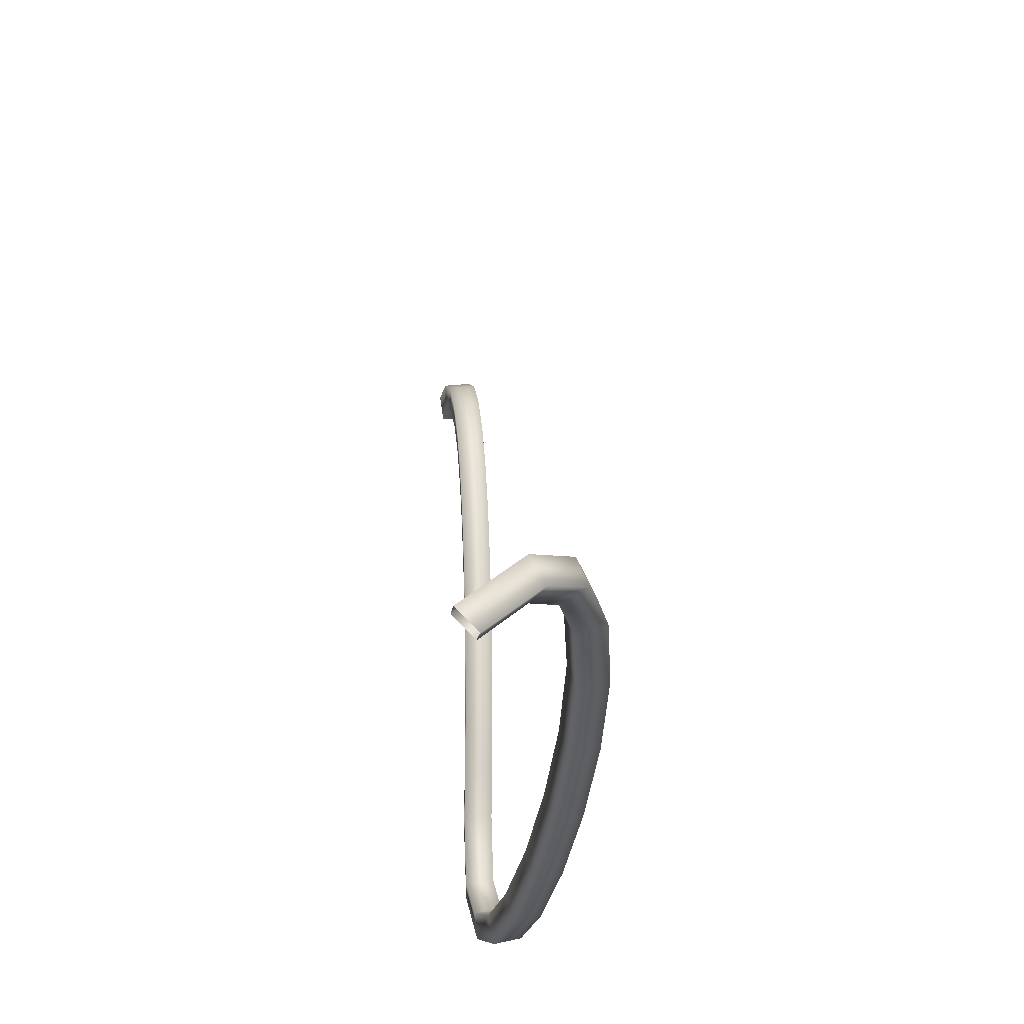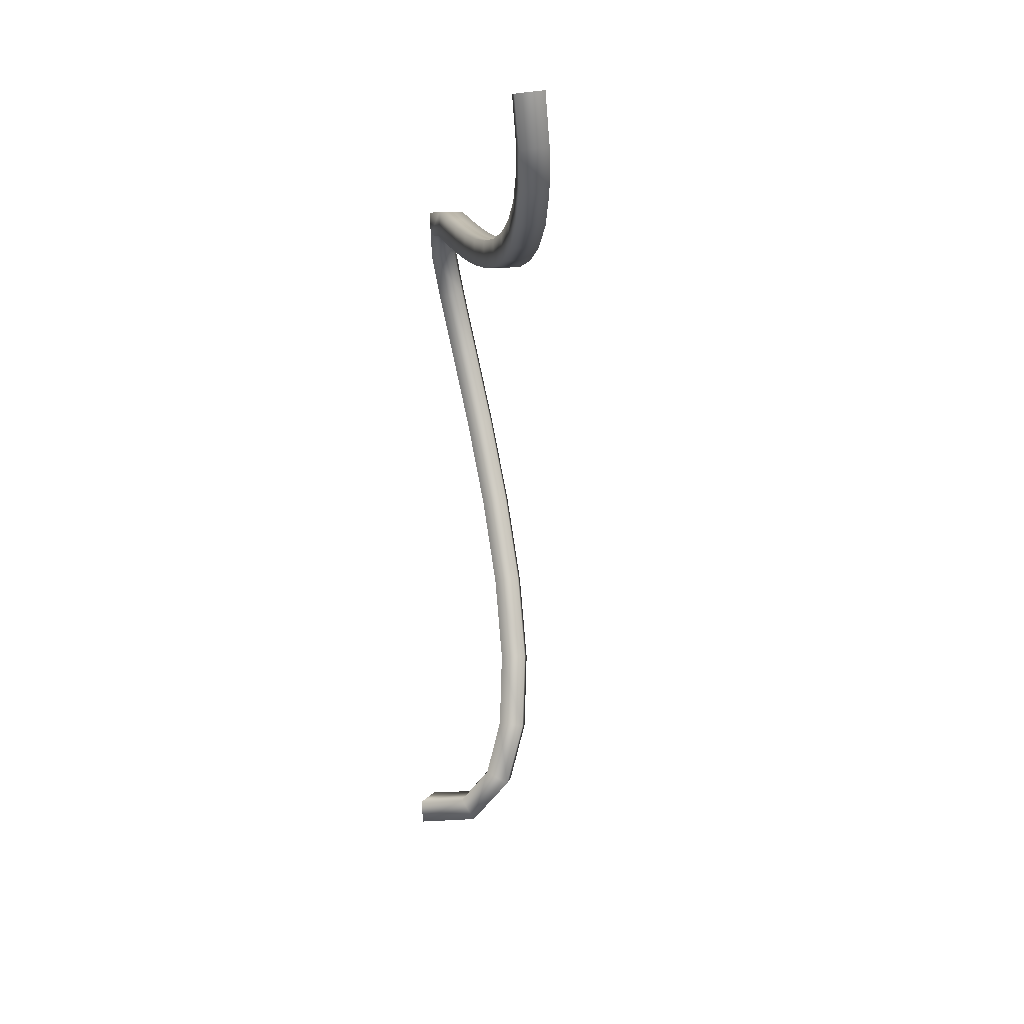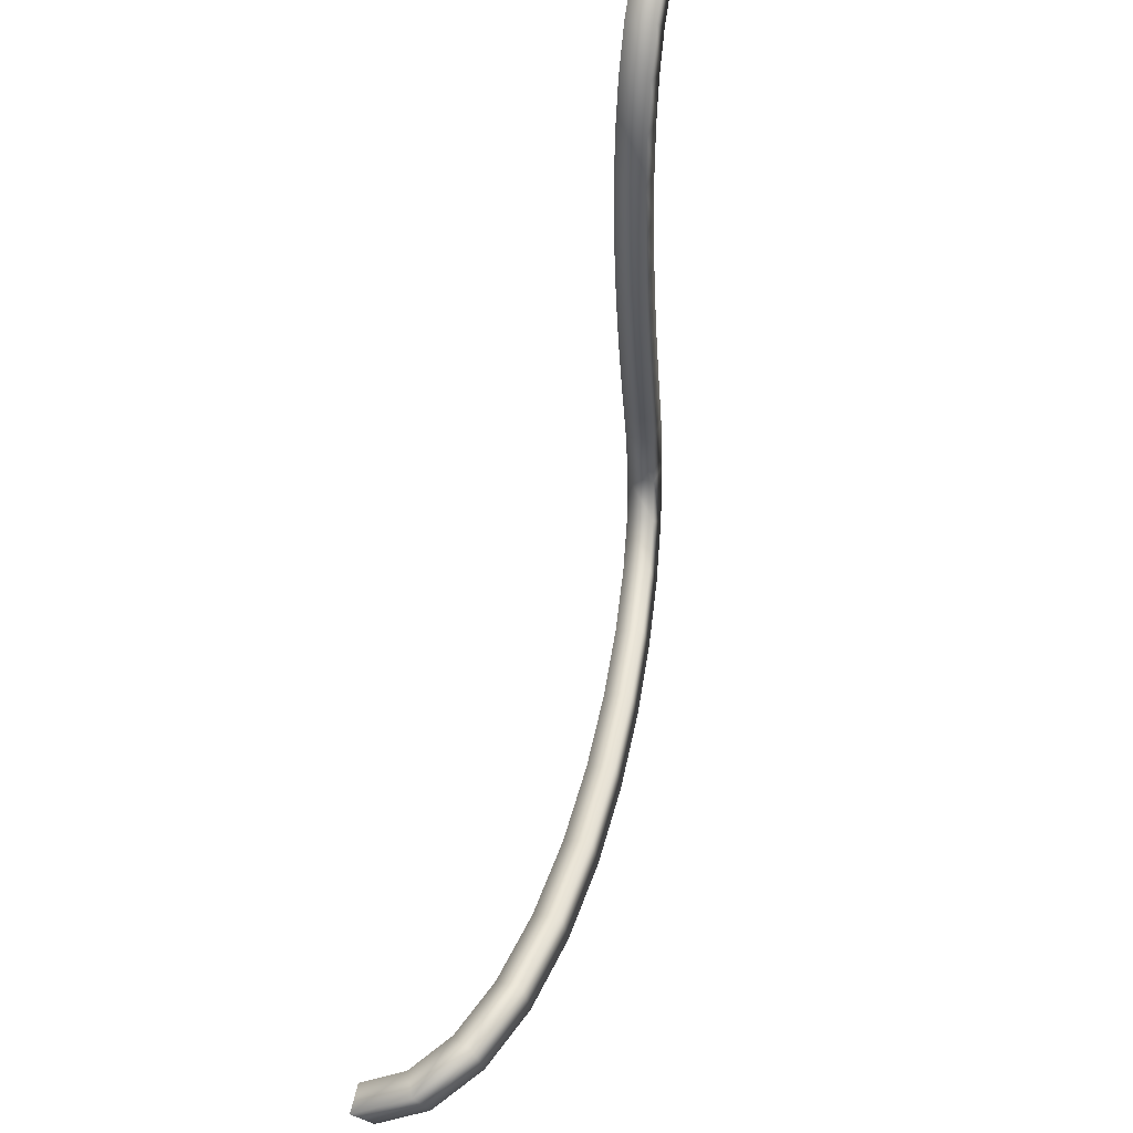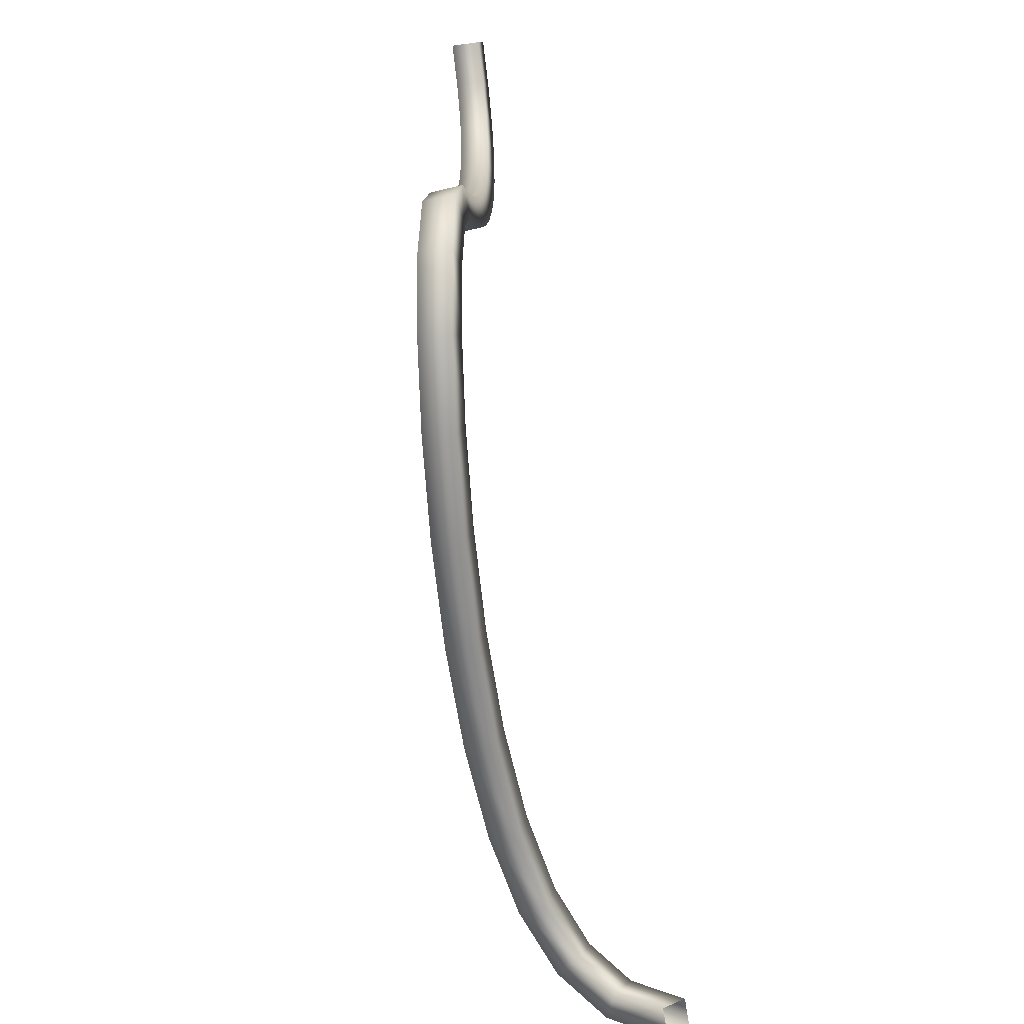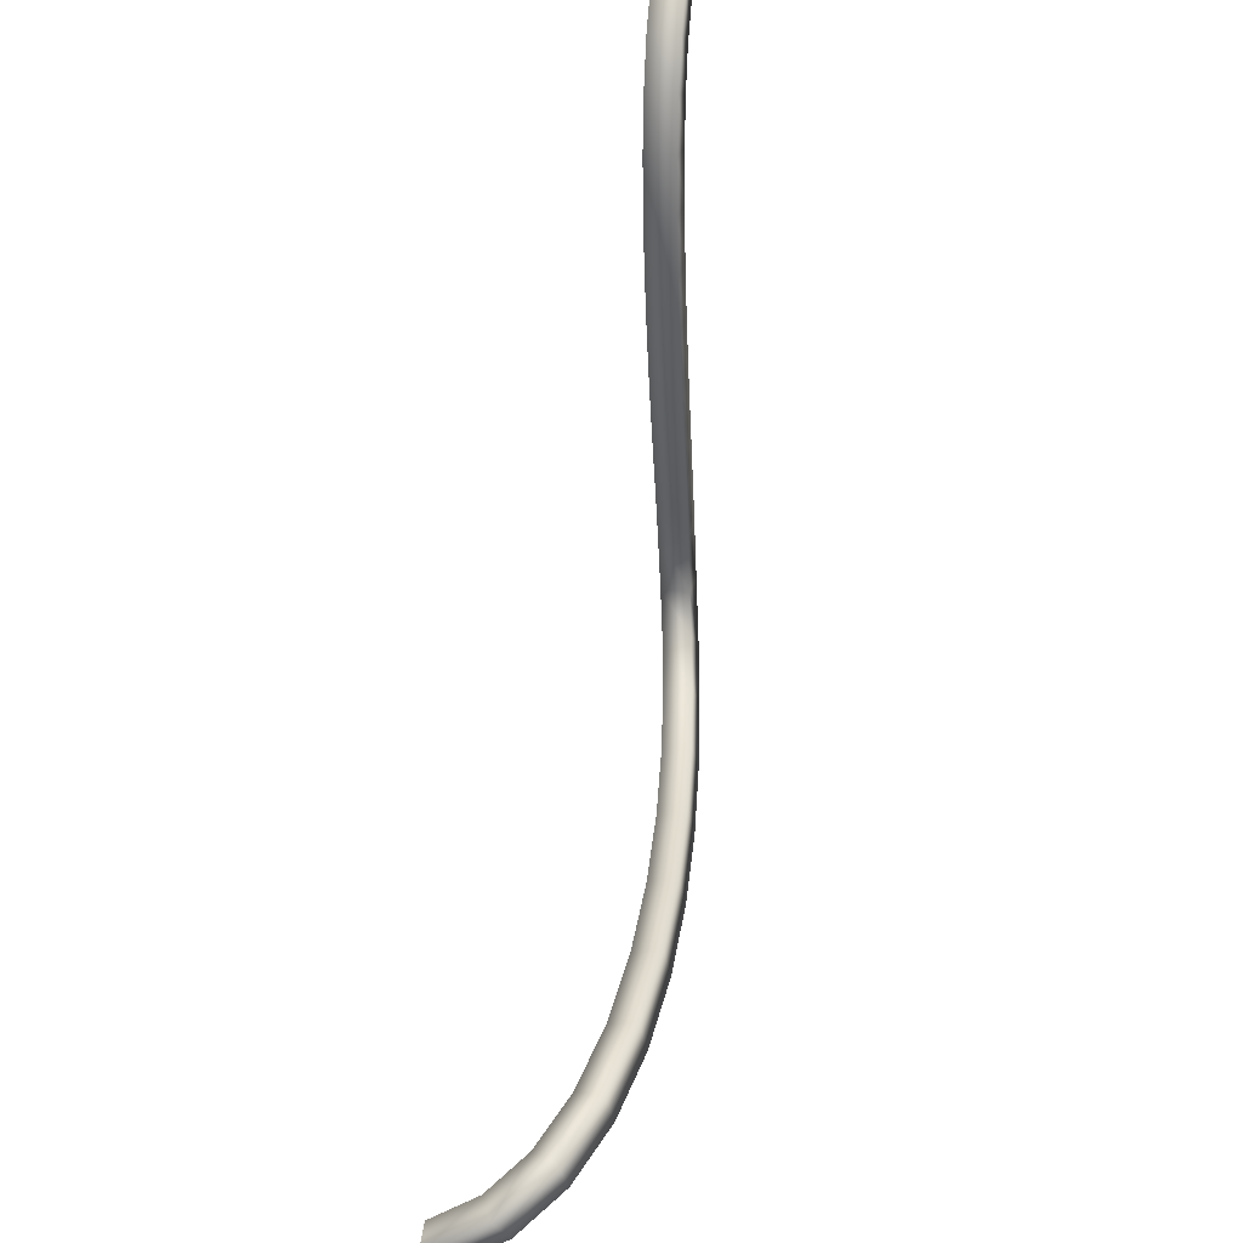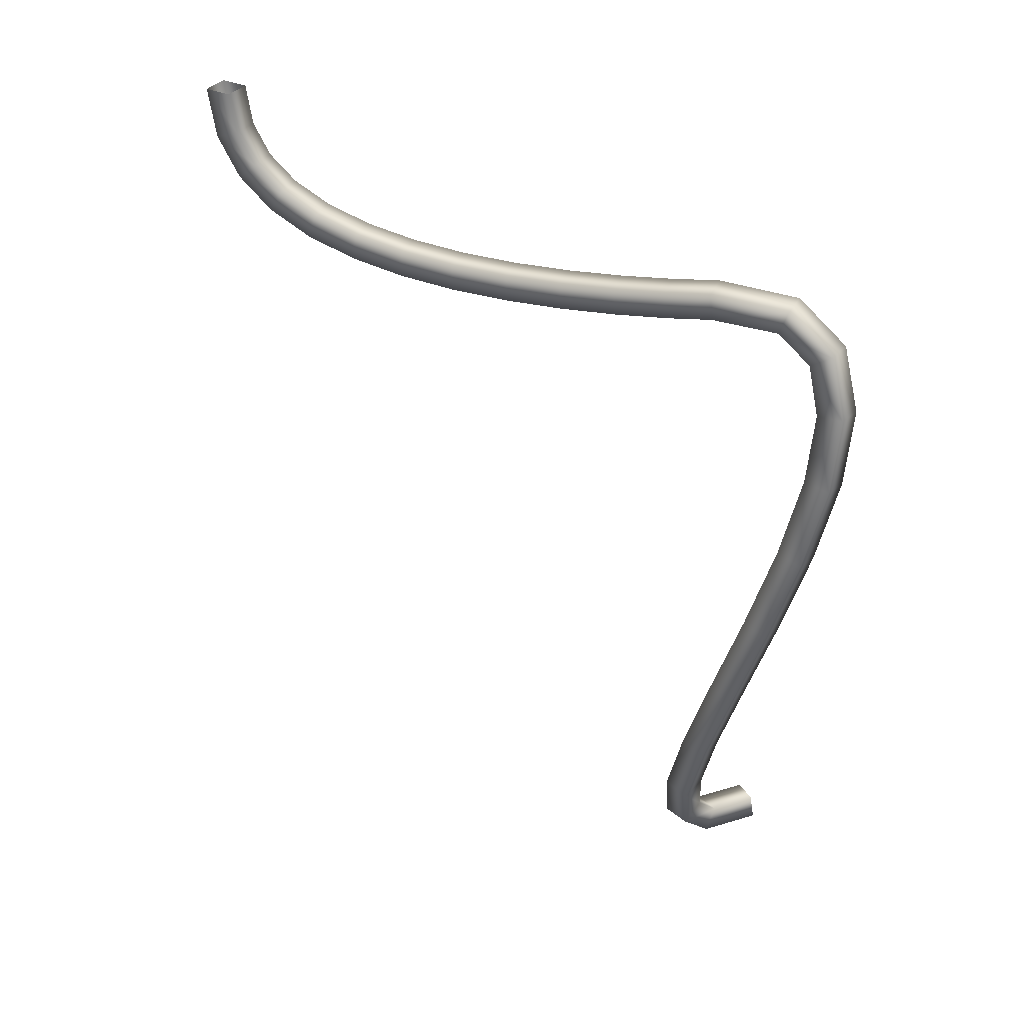
<metadata>
{"format":"obj","ext":"obj","renderer":"f3d","projection":"perspective","resolution":1024,"background":"white","views":[{"elev":-25.8,"azim":-1.3,"up":"+Z"},{"elev":6.8,"azim":-12.5,"up":"+Y"},{"elev":55.1,"azim":19.1,"up":"+Z"},{"elev":-75.7,"azim":-165.6,"up":"+Z"},{"elev":45.9,"azim":14.2,"up":"+Z"},{"elev":41.5,"azim":111.8,"up":"+Y"}]}
</metadata>
<code>
g CordSmall1
v -0.1241 8.111 -4.246
v -0.09938 8.118 -4.27
v -0.05042 8.128 -4.227
v -0.06839 8.123 -4.197
v -0.121 8.076 -4.253
v -0.0196 8.169 -4.211
v -0.05102 8.092 -4.192
v -0.09627 8.083 -4.277
v -0.03231 8.17 -4.179
v -0.0002616 8.241 -4.215
v -0.03305 8.098 -4.222
v -0.09938 8.118 -4.27
v -0.05042 8.128 -4.227
v -0.003194 8.153 -4.167
v -0.01141 8.246 -4.182
v 0.007043 8.339 -4.234
v 0.009518 8.152 -4.2
v -0.0196 8.169 -4.211
v 0.0216 8.242 -4.17
v -0.003923 8.346 -4.202
v 0.003291 8.453 -4.264
v 0.03274 8.236 -4.203
v -0.0002616 8.241 -4.215
v 0.02968 8.348 -4.191
v -0.00768 8.461 -4.232
v -0.009054 8.575 -4.297
v 0.04065 8.34 -4.223
v 0.007043 8.339 -4.234
v 0.02585 8.466 -4.221
v -0.01994 8.582 -4.265
v -0.02724 8.696 -4.327
v 0.03682 8.458 -4.254
v 0.003291 8.453 -4.264
v 0.01342 8.589 -4.255
v -0.03783 8.701 -4.294
v -0.04854 8.81 -4.346
v 0.02431 8.581 -4.288
v -0.009054 8.575 -4.297
v -0.004595 8.709 -4.284
v -0.05837 8.811 -4.312
v -0.07045 8.909 -4.347
v 0.005995 8.704 -4.318
v -0.02724 8.696 -4.327
v -0.02515 8.818 -4.303
v -0.07844 8.901 -4.314
v -0.09069 8.987 -4.32
v -0.01532 8.817 -4.337
v -0.04854 8.81 -4.346
v -0.04497 8.908 -4.304
v -0.09482 8.965 -4.293
v -0.1051 9.031 -4.254
v -0.03698 8.915 -4.338
v -0.07045 8.909 -4.347
v -0.06058 8.968 -4.285
v -0.1055 8.997 -4.244
v -0.1091 9.028 -4.151
v -0.05645 8.991 -4.312
v -0.09069 8.987 -4.32
v -0.07033 8.998 -4.24
v -0.1085 8.993 -4.156
v -0.1085 9.016 -4.091
v -0.07 9.032 -4.25
v -0.1051 9.031 -4.254
v -0.07314 8.994 -4.155
v -0.1079 8.981 -4.098
v -0.1086 9.004 -4.026
v -0.07371 9.029 -4.151
v -0.1091 9.028 -4.151
v -0.07256 8.982 -4.098
v -0.108 8.969 -4.032
v -0.1094 8.993 -3.955
v -0.07315 9.016 -4.091
v -0.1085 9.016 -4.091
v -0.07267 8.969 -4.032
v -0.1088 8.958 -3.96
v -0.1109 8.985 -3.882
v -0.07325 9.004 -4.026
v -0.1086 9.004 -4.026
v -0.07347 8.958 -3.959
v -0.1103 8.95 -3.885
v -0.113 8.981 -3.808
v -0.07404 8.993 -3.955
v -0.1094 8.993 -3.955
v -0.07497 8.95 -3.884
v -0.1125 8.945 -3.809
v -0.1158 8.981 -3.737
v -0.07551 8.985 -3.881
v -0.1109 8.985 -3.882
v -0.0772 8.946 -3.808
v -0.1155 8.946 -3.735
v -0.1193 8.988 -3.67
v -0.07767 8.981 -3.807
v -0.113 8.981 -3.808
v -0.08016 8.946 -3.733
v -0.1192 8.953 -3.664
v -0.1235 9.002 -3.611
v -0.08052 8.982 -3.735
v -0.1158 8.981 -3.737
v -0.08389 8.954 -3.662
v -0.1237 8.968 -3.6
v -0.1282 9.023 -3.561
v -0.08404 8.989 -3.668
v -0.1193 8.988 -3.67
v -0.08844 8.969 -3.597
v -0.1291 8.993 -3.543
v -0.1333 9.052 -3.524
v -0.08822 9.002 -3.608
v -0.1235 9.002 -3.611
v -0.09389 8.994 -3.54
v -0.1354 9.028 -3.498
v -0.1391 9.09 -3.5
v -0.09299 9.024 -3.558
v -0.1282 9.023 -3.561
v -0.1004 9.03 -3.494
v -0.1426 9.077 -3.467
v -0.1456 9.14 -3.49
v -0.1507 9.138 -3.455
v -0.0983 9.054 -3.52
v -0.1333 9.052 -3.524
v -0.1078 9.079 -3.462
v -0.1159 9.142 -3.449
v -0.1042 9.093 -3.495
v -0.1391 9.09 -3.5
v -0.1108 9.144 -3.484
v -0.1456 9.14 -3.49
g CordSmall1_0
f 3 2 1
f 4 3 1
f 4 1 5
f 6 3 4
f 7 4 5
f 7 5 8
f 9 6 4
f 9 4 7
f 10 6 9
f 11 7 8
f 11 8 12
f 13 11 12
f 14 9 7
f 14 7 11
f 15 10 9
f 15 9 14
f 16 10 15
f 17 11 13
f 17 14 11
f 18 17 13
f 19 15 14
f 19 14 17
f 20 16 15
f 20 15 19
f 21 16 20
f 22 17 18
f 22 19 17
f 23 22 18
f 24 20 19
f 24 19 22
f 25 21 20
f 25 20 24
f 26 21 25
f 27 22 23
f 27 24 22
f 28 27 23
f 29 25 24
f 29 24 27
f 30 26 25
f 30 25 29
f 31 26 30
f 32 27 28
f 32 29 27
f 33 32 28
f 34 30 29
f 34 29 32
f 35 31 30
f 35 30 34
f 36 31 35
f 37 32 33
f 37 34 32
f 38 37 33
f 39 35 34
f 39 34 37
f 40 36 35
f 40 35 39
f 41 36 40
f 42 37 38
f 42 39 37
f 43 42 38
f 44 40 39
f 44 39 42
f 45 41 40
f 45 40 44
f 46 41 45
f 47 42 43
f 47 44 42
f 48 47 43
f 49 45 44
f 49 44 47
f 50 46 45
f 50 45 49
f 51 46 50
f 52 47 48
f 52 49 47
f 53 52 48
f 54 50 49
f 54 49 52
f 55 51 50
f 55 50 54
f 56 51 55
f 57 52 53
f 57 54 52
f 58 57 53
f 59 55 54
f 59 54 57
f 60 56 55
f 60 55 59
f 61 56 60
f 62 57 58
f 62 59 57
f 63 62 58
f 64 60 59
f 64 59 62
f 65 61 60
f 65 60 64
f 66 61 65
f 67 62 63
f 67 64 62
f 68 67 63
f 69 65 64
f 69 64 67
f 70 66 65
f 70 65 69
f 71 66 70
f 72 67 68
f 72 69 67
f 73 72 68
f 74 70 69
f 74 69 72
f 75 71 70
f 75 70 74
f 76 71 75
f 77 72 73
f 77 74 72
f 78 77 73
f 79 75 74
f 79 74 77
f 80 76 75
f 80 75 79
f 81 76 80
f 82 77 78
f 82 79 77
f 83 82 78
f 84 80 79
f 84 79 82
f 85 81 80
f 85 80 84
f 86 81 85
f 87 82 83
f 87 84 82
f 88 87 83
f 89 85 84
f 89 84 87
f 90 86 85
f 90 85 89
f 91 86 90
f 92 87 88
f 92 89 87
f 93 92 88
f 94 90 89
f 94 89 92
f 95 91 90
f 95 90 94
f 96 91 95
f 97 92 93
f 97 94 92
f 98 97 93
f 99 95 94
f 99 94 97
f 100 96 95
f 100 95 99
f 101 96 100
f 102 97 98
f 102 99 97
f 103 102 98
f 104 100 99
f 104 99 102
f 105 101 100
f 105 100 104
f 106 101 105
f 107 102 103
f 107 104 102
f 108 107 103
f 109 105 104
f 109 104 107
f 110 106 105
f 110 105 109
f 111 106 110
f 112 107 108
f 112 109 107
f 113 112 108
f 114 110 109
f 114 109 112
f 115 111 110
f 115 110 114
f 116 111 115
f 117 116 115
f 118 112 113
f 118 114 112
f 119 118 113
f 120 115 114
f 117 115 120
f 120 114 118
f 121 117 120
f 122 118 119
f 122 120 118
f 121 120 122
f 123 122 119
f 124 121 122
f 124 122 123
f 125 124 123

</code>
